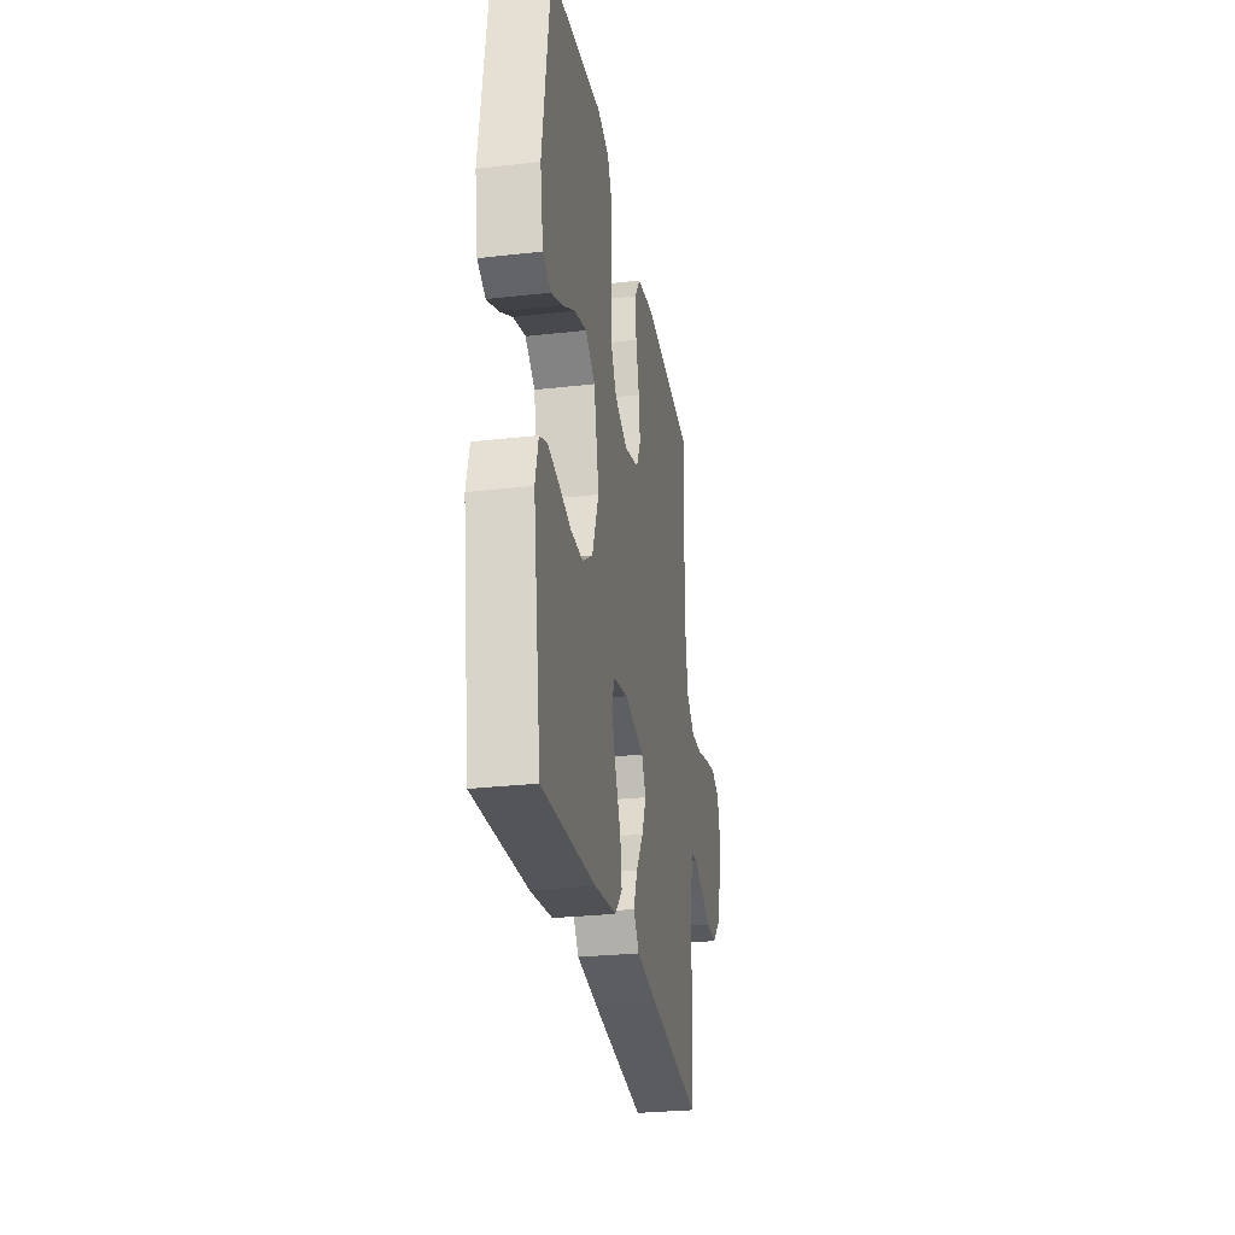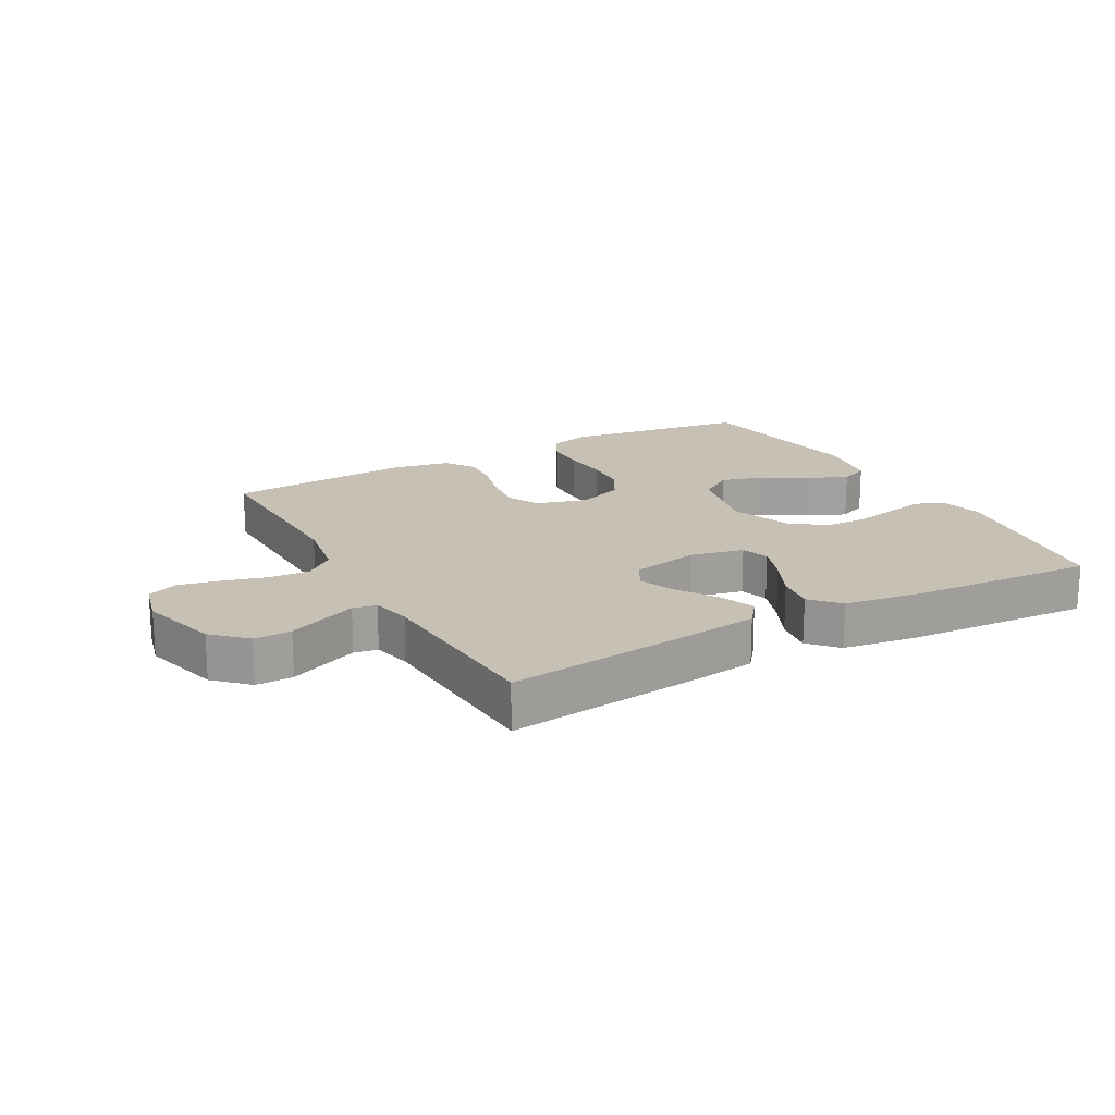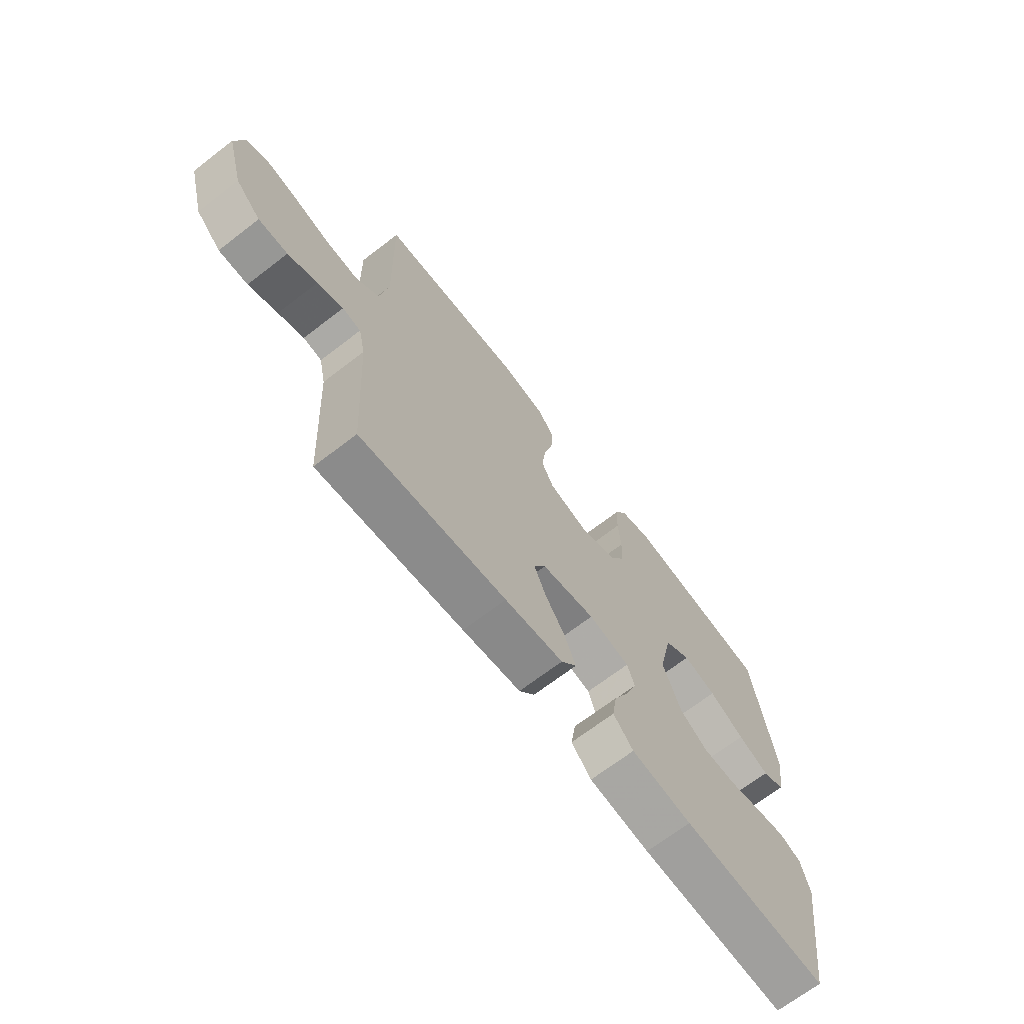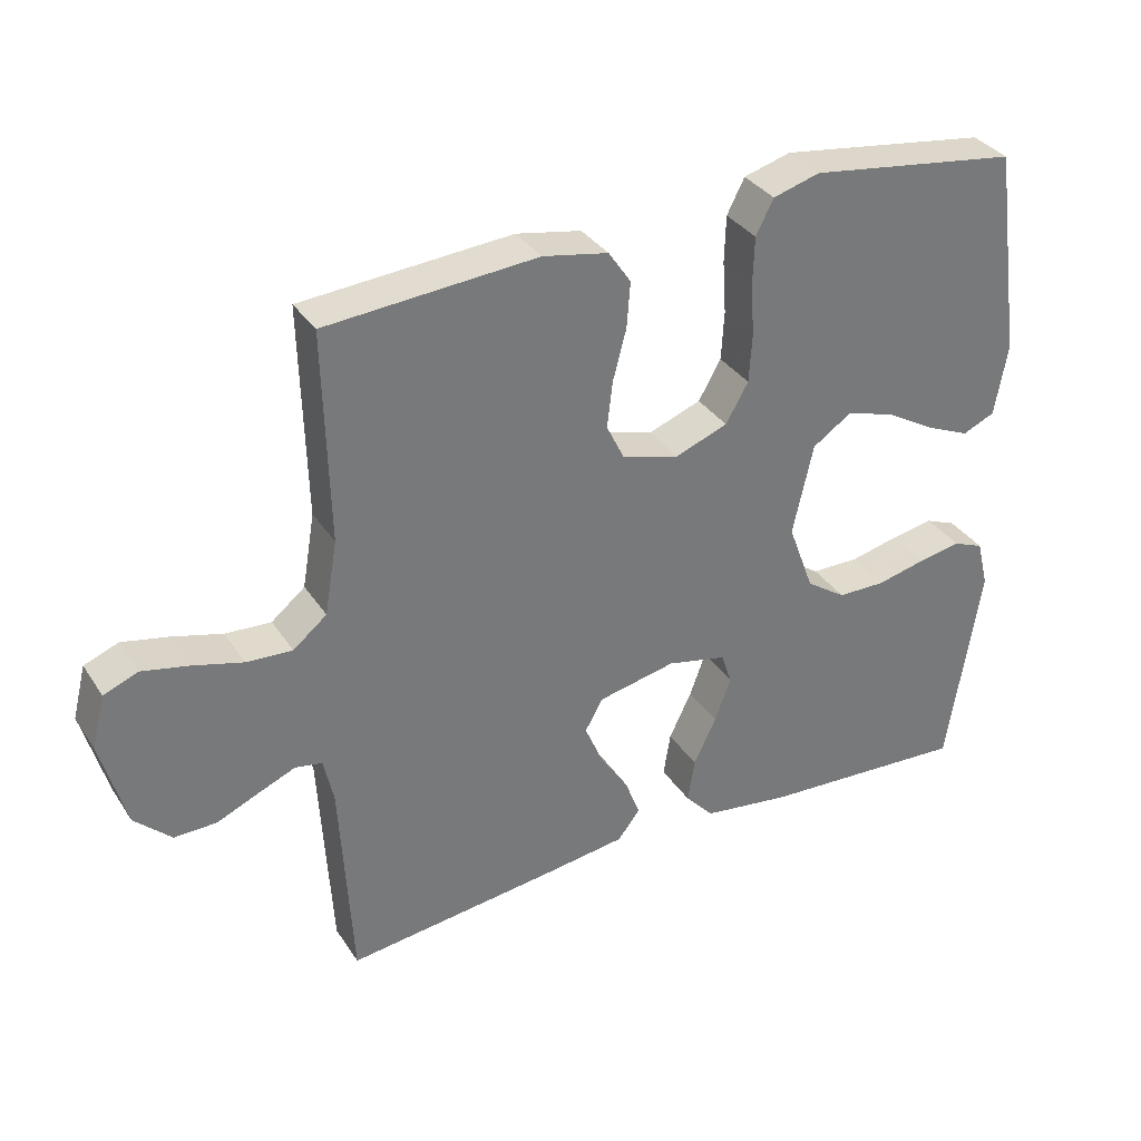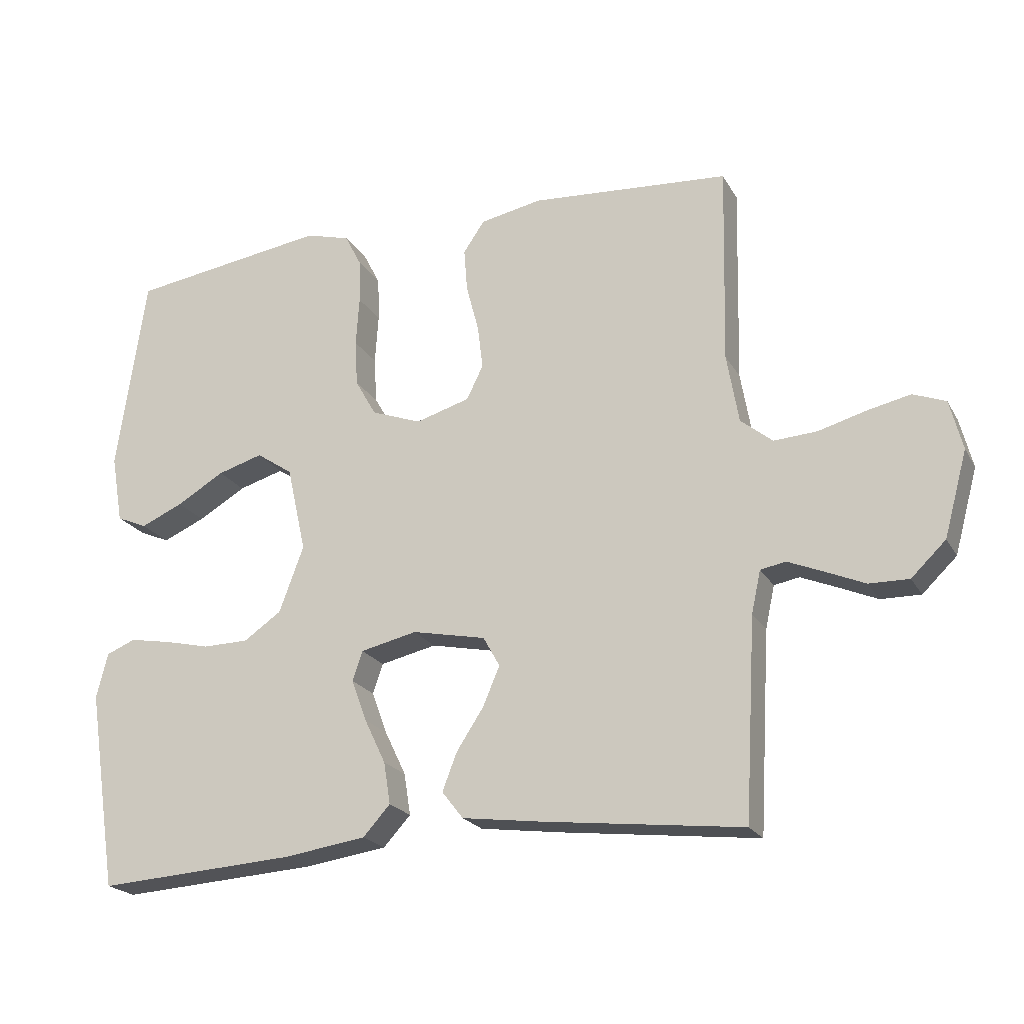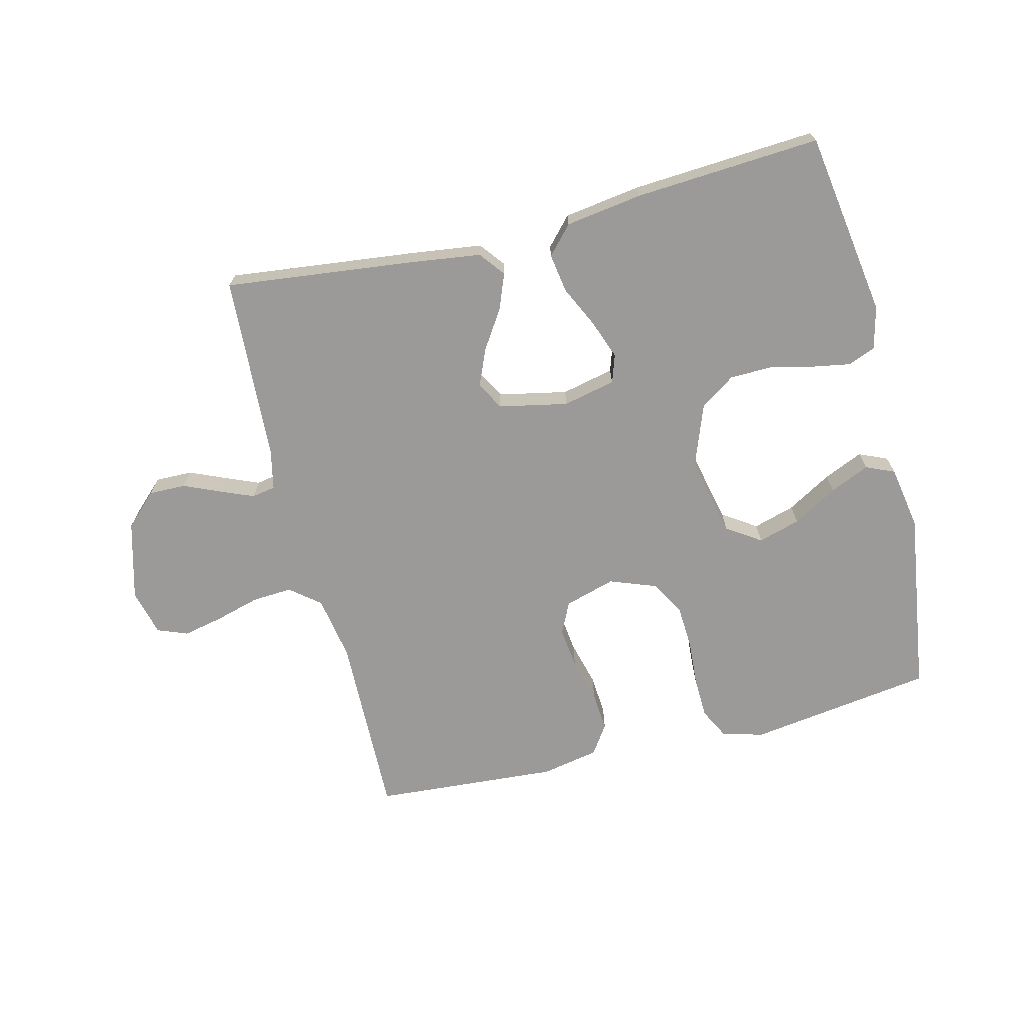
<metadata>
{"format":"obj","ext":"obj","renderer":"f3d","projection":"perspective","resolution":1024,"background":"white","views":[{"elev":-28.3,"azim":-80.3,"up":"+Z"},{"elev":18.5,"azim":151.1,"up":"+Y"},{"elev":-68.8,"azim":127.6,"up":"+Z"},{"elev":34.1,"azim":151.4,"up":"+Z"},{"elev":-21.4,"azim":22.3,"up":"+Z"},{"elev":-69.4,"azim":-166.0,"up":"+Y"}]}
</metadata>
<code>
v 0.5 0.07 -0.5
v 0.2 0.07 -0.465
v 0.08 0.07 -0.449
v 0.048 0.07 -0.408
v 0.07 0.07 -0.351
v 0.111 0.07 -0.288
v 0.136 0.07 -0.229
v 0.111 0.07 -0.184
v 0 0.07 -0.161
v -0.085 0.07 -0.18
v -0.1 0.07 -0.225
v -0.077 0.07 -0.288
v -0.045 0.07 -0.355
v -0.035 0.07 -0.418
v -0.076 0.07 -0.463
v -0.2 0.07 -0.481
v -0.5 0.07 -0.5
v -0.546 0.07 -0.2
v -0.529 0.07 -0.131
v -0.485 0.07 -0.113
v -0.423 0.07 -0.124
v -0.354 0.07 -0.14
v -0.285 0.07 -0.139
v -0.228 0.07 -0.1
v -0.191 0.07 0
v -0.22 0.07 0.13
v -0.275 0.07 0.167
v -0.343 0.07 0.147
v -0.415 0.07 0.105
v -0.479 0.07 0.077
v -0.525 0.07 0.097
v -0.543 0.07 0.2
v -0.5 0.07 0.5
v -0.2 0.07 0.543
v -0.133 0.07 0.524
v -0.108 0.07 0.475
v -0.106 0.07 0.408
v -0.111 0.07 0.333
v -0.107 0.07 0.263
v -0.075 0.07 0.207
v 0 0.07 0.179
v 0.082 0.07 0.203
v 0.107 0.07 0.254
v 0.099 0.07 0.32
v 0.08 0.07 0.392
v 0.075 0.07 0.457
v 0.107 0.07 0.504
v 0.2 0.07 0.522
v 0.5 0.07 0.5
v 0.493 0.07 0.2
v 0.511 0.07 0.095
v 0.559 0.07 0.056
v 0.624 0.07 0.06
v 0.696 0.07 0.08
v 0.761 0.07 0.094
v 0.81 0.07 0.075
v 0.829 0.07 0
v 0.794 0.07 -0.128
v 0.742 0.07 -0.178
v 0.682 0.07 -0.177
v 0.622 0.07 -0.151
v 0.569 0.07 -0.129
v 0.531 0.07 -0.136
v 0.517 0.07 -0.2
v 0.5 0 -0.5
v 0.2 0 -0.465
v 0.08 0 -0.449
v 0.048 0 -0.408
v 0.07 0 -0.351
v 0.111 0 -0.288
v 0.136 0 -0.229
v 0.111 0 -0.184
v 0 0 -0.161
v -0.085 0 -0.18
v -0.1 0 -0.225
v -0.077 0 -0.288
v -0.045 0 -0.355
v -0.035 0 -0.418
v -0.076 0 -0.463
v -0.2 0 -0.481
v -0.5 0 -0.5
v -0.546 0 -0.2
v -0.529 0 -0.131
v -0.485 0 -0.113
v -0.423 0 -0.124
v -0.354 0 -0.14
v -0.285 0 -0.139
v -0.228 0 -0.1
v -0.191 0 0
v -0.22 0 0.13
v -0.275 0 0.167
v -0.343 0 0.147
v -0.415 0 0.105
v -0.479 0 0.077
v -0.525 0 0.097
v -0.543 0 0.2
v -0.5 0 0.5
v -0.2 0 0.543
v -0.133 0 0.524
v -0.108 0 0.475
v -0.106 0 0.408
v -0.111 0 0.333
v -0.107 0 0.263
v -0.075 0 0.207
v 0 0 0.179
v 0.082 0 0.203
v 0.107 0 0.254
v 0.099 0 0.32
v 0.08 0 0.392
v 0.075 0 0.457
v 0.107 0 0.504
v 0.2 0 0.522
v 0.5 0 0.5
v 0.493 0 0.2
v 0.511 0 0.095
v 0.559 0 0.056
v 0.624 0 0.06
v 0.696 0 0.08
v 0.761 0 0.094
v 0.81 0 0.075
v 0.829 0 0
v 0.794 0 -0.128
v 0.742 0 -0.178
v 0.682 0 -0.177
v 0.622 0 -0.151
v 0.569 0 -0.129
v 0.531 0 -0.136
v 0.517 0 -0.2
f 59 60 61
f 58 59 61
f 57 58 61
f 56 57 61
f 55 56 61
f 54 55 61
f 53 54 61
f 52 53 61 62
f 51 52 62 63
f 48 49 50
f 47 48 50
f 46 47 50
f 45 46 50
f 44 45 50
f 51 63 64
f 50 51 64
f 44 50 64
f 43 44 64
f 36 37 38
f 35 36 38
f 34 35 38
f 33 34 38
f 32 33 38
f 31 32 38
f 30 31 38
f 29 30 38
f 28 29 38
f 27 28 38 39
f 26 27 39 40
f 20 21 22
f 19 20 22
f 18 19 22
f 17 18 22
f 16 17 22
f 15 16 22
f 14 15 22
f 13 14 22
f 12 13 22
f 11 12 22 23
f 10 11 23 24
f 4 5 6
f 3 4 6
f 2 3 6
f 1 2 6
f 64 1 6
f 64 6 7
f 64 7 8
f 43 64 8
f 42 43 8
f 41 42 8 9
f 41 9 10
f 40 41 10
f 26 40 10
f 25 26 10
f 10 24 25
f 125 124 123
f 125 123 122
f 125 122 121
f 125 121 120
f 125 120 119
f 125 119 118
f 125 118 117
f 126 125 117 116
f 127 126 116 115
f 114 113 112
f 114 112 111
f 114 111 110
f 114 110 109
f 114 109 108
f 128 127 115
f 128 115 114
f 128 114 108
f 128 108 107
f 102 101 100
f 102 100 99
f 102 99 98
f 102 98 97
f 102 97 96
f 102 96 95
f 102 95 94
f 102 94 93
f 102 93 92
f 103 102 92 91
f 104 103 91 90
f 86 85 84
f 86 84 83
f 86 83 82
f 86 82 81
f 86 81 80
f 86 80 79
f 86 79 78
f 86 78 77
f 86 77 76
f 87 86 76 75
f 88 87 75 74
f 70 69 68
f 70 68 67
f 70 67 66
f 70 66 65
f 70 65 128
f 71 70 128
f 72 71 128
f 72 128 107
f 72 107 106
f 73 72 106 105
f 74 73 105
f 74 105 104
f 74 104 90
f 74 90 89
f 89 88 74
f 1 65 66 2
f 2 66 67 3
f 3 67 68 4
f 4 68 69 5
f 5 69 70 6
f 6 70 71 7
f 7 71 72 8
f 8 72 73 9
f 9 73 74 10
f 10 74 75 11
f 11 75 76 12
f 12 76 77 13
f 13 77 78 14
f 14 78 79 15
f 15 79 80 16
f 16 80 81 17
f 17 81 82 18
f 18 82 83 19
f 19 83 84 20
f 20 84 85 21
f 21 85 86 22
f 22 86 87 23
f 23 87 88 24
f 24 88 89 25
f 25 89 90 26
f 26 90 91 27
f 27 91 92 28
f 28 92 93 29
f 29 93 94 30
f 30 94 95 31
f 31 95 96 32
f 32 96 97 33
f 33 97 98 34
f 34 98 99 35
f 35 99 100 36
f 36 100 101 37
f 37 101 102 38
f 38 102 103 39
f 39 103 104 40
f 40 104 105 41
f 41 105 106 42
f 42 106 107 43
f 43 107 108 44
f 44 108 109 45
f 45 109 110 46
f 46 110 111 47
f 47 111 112 48
f 48 112 113 49
f 49 113 114 50
f 50 114 115 51
f 51 115 116 52
f 52 116 117 53
f 53 117 118 54
f 54 118 119 55
f 55 119 120 56
f 56 120 121 57
f 57 121 122 58
f 58 122 123 59
f 59 123 124 60
f 60 124 125 61
f 61 125 126 62
f 62 126 127 63
f 63 127 128 64
f 64 128 65 1

</code>
